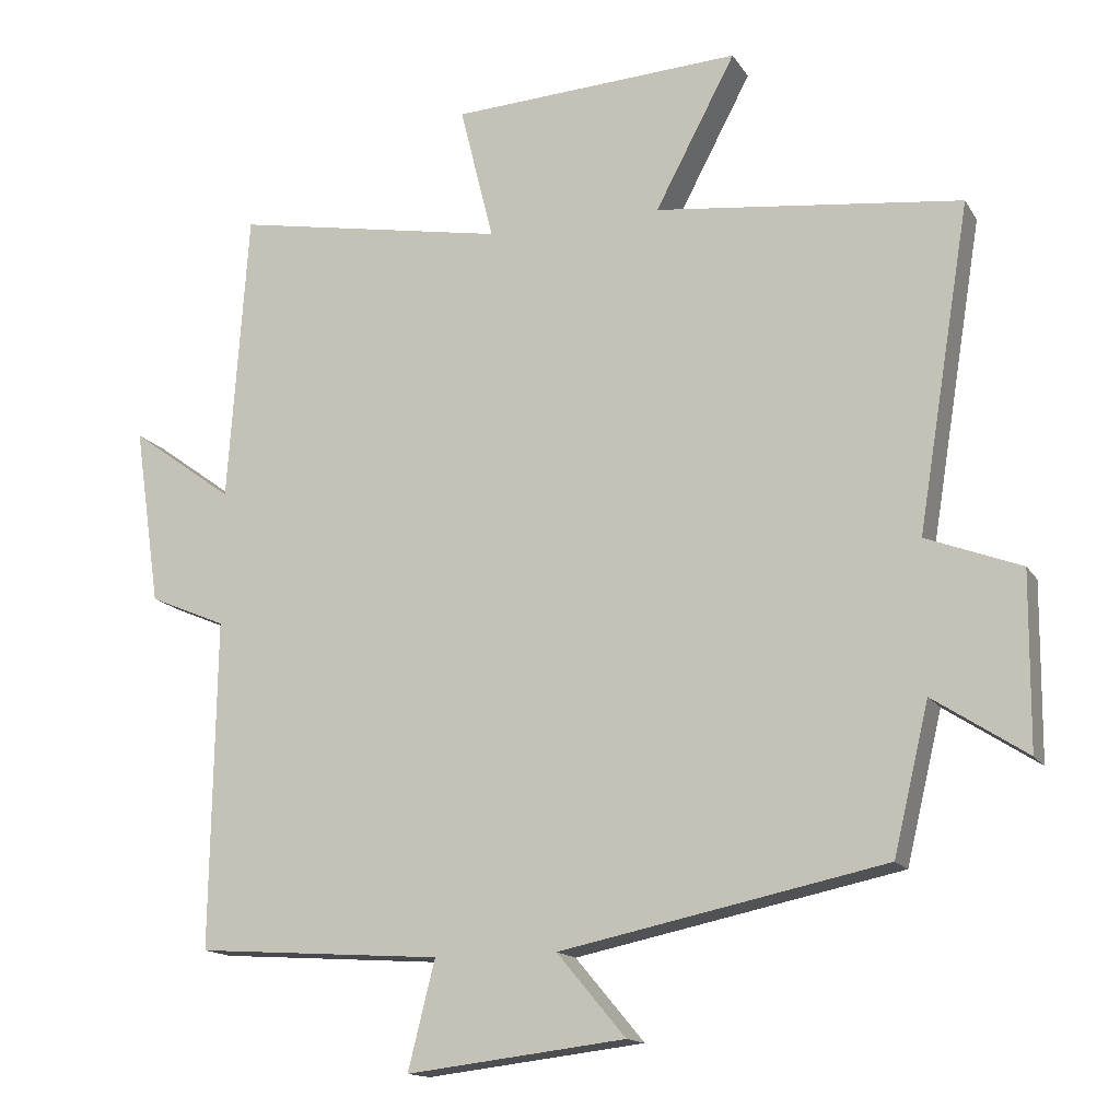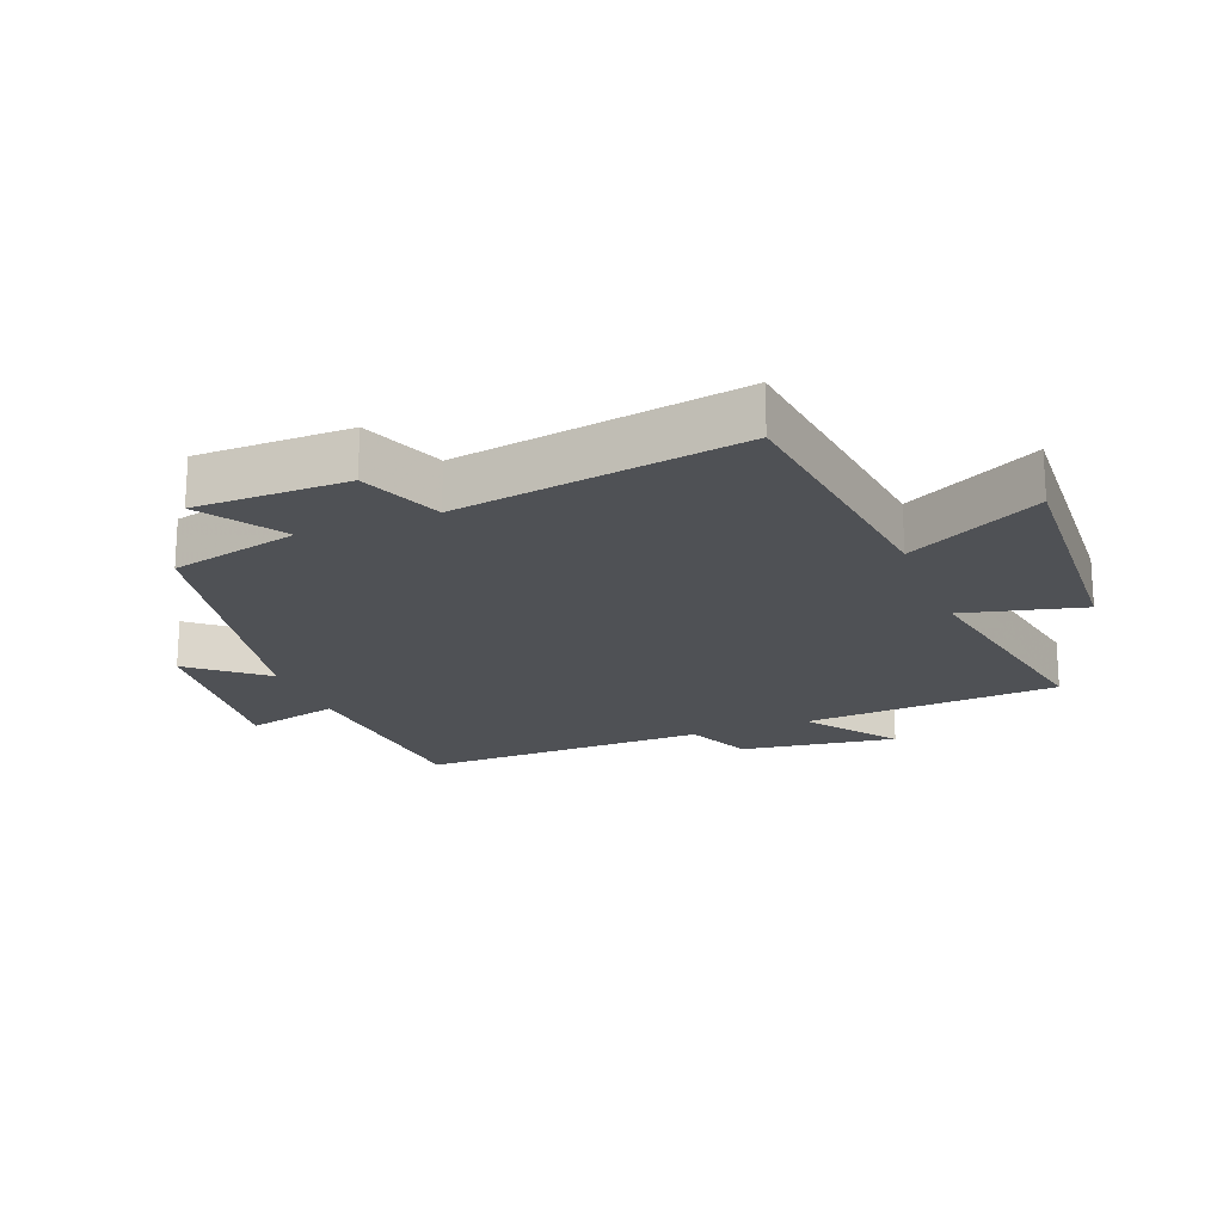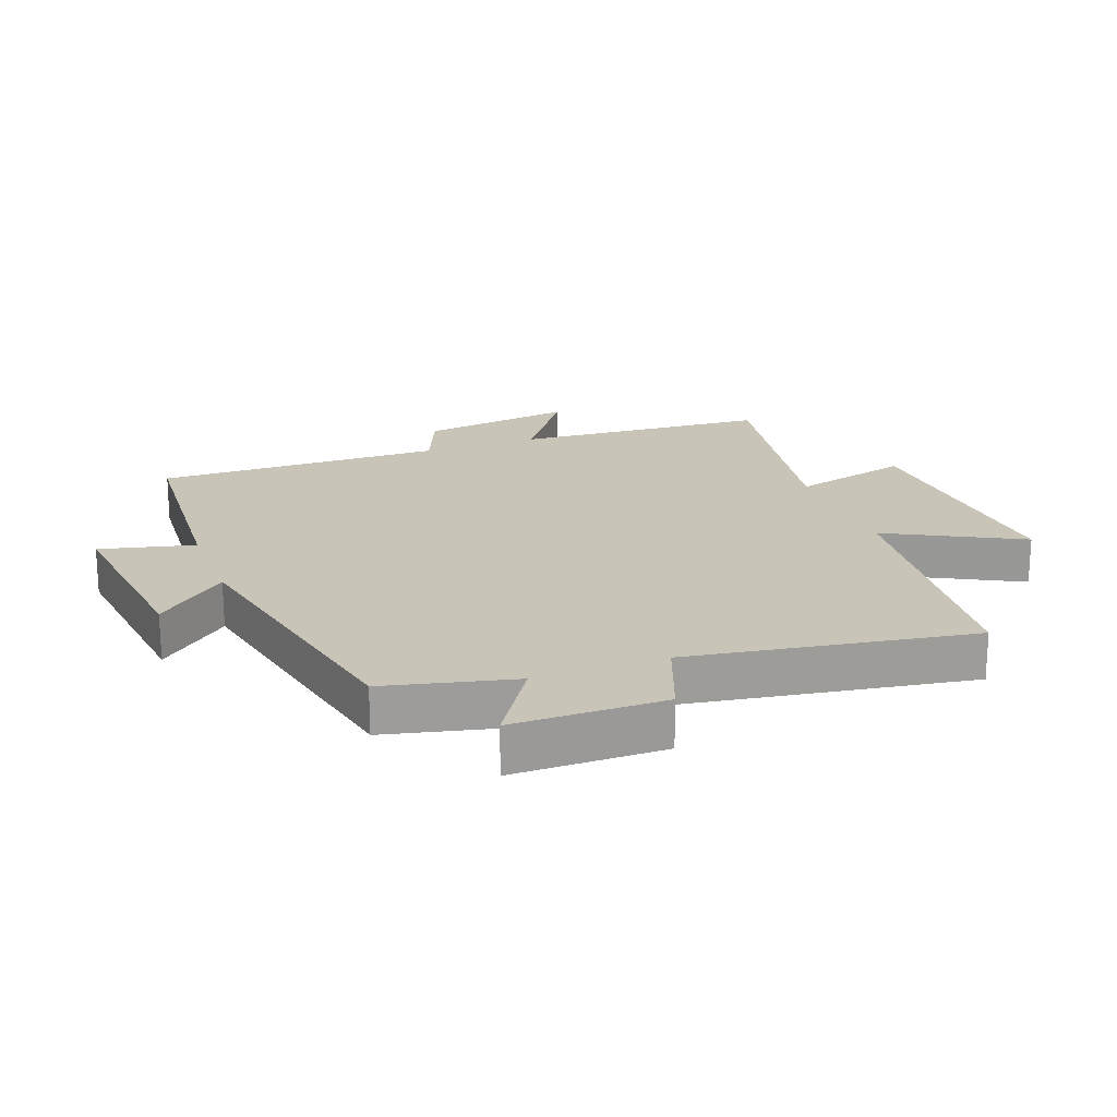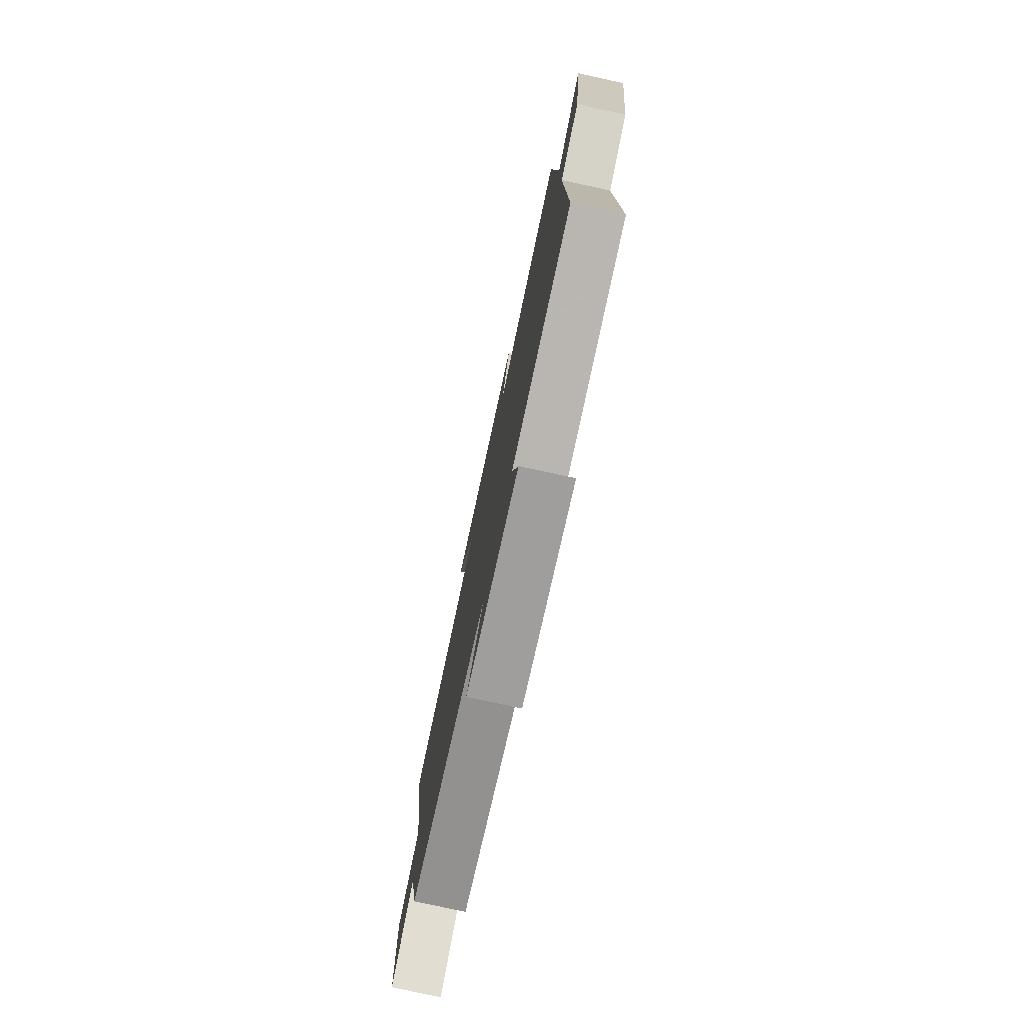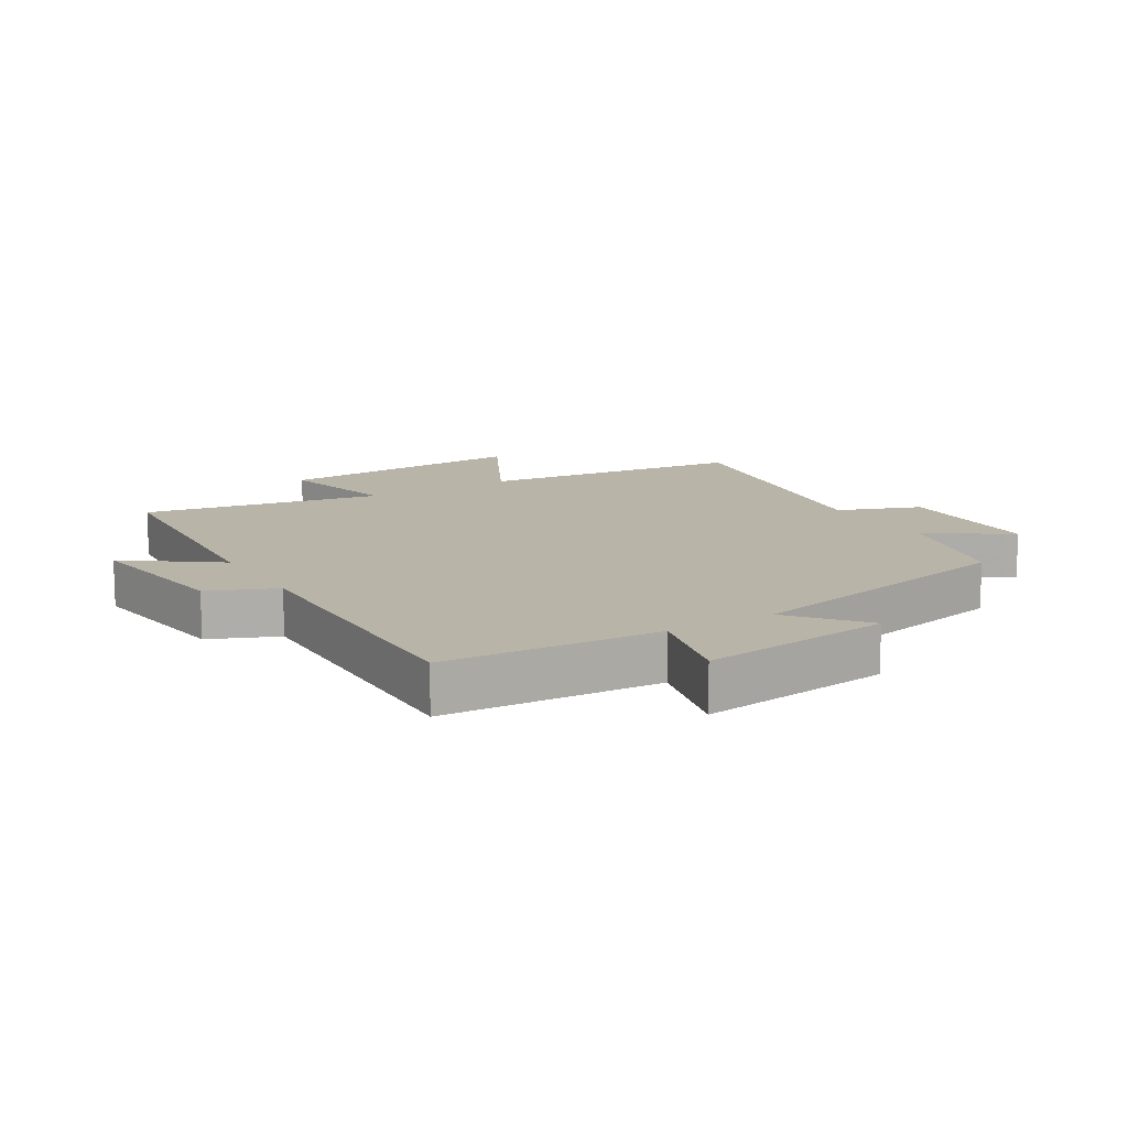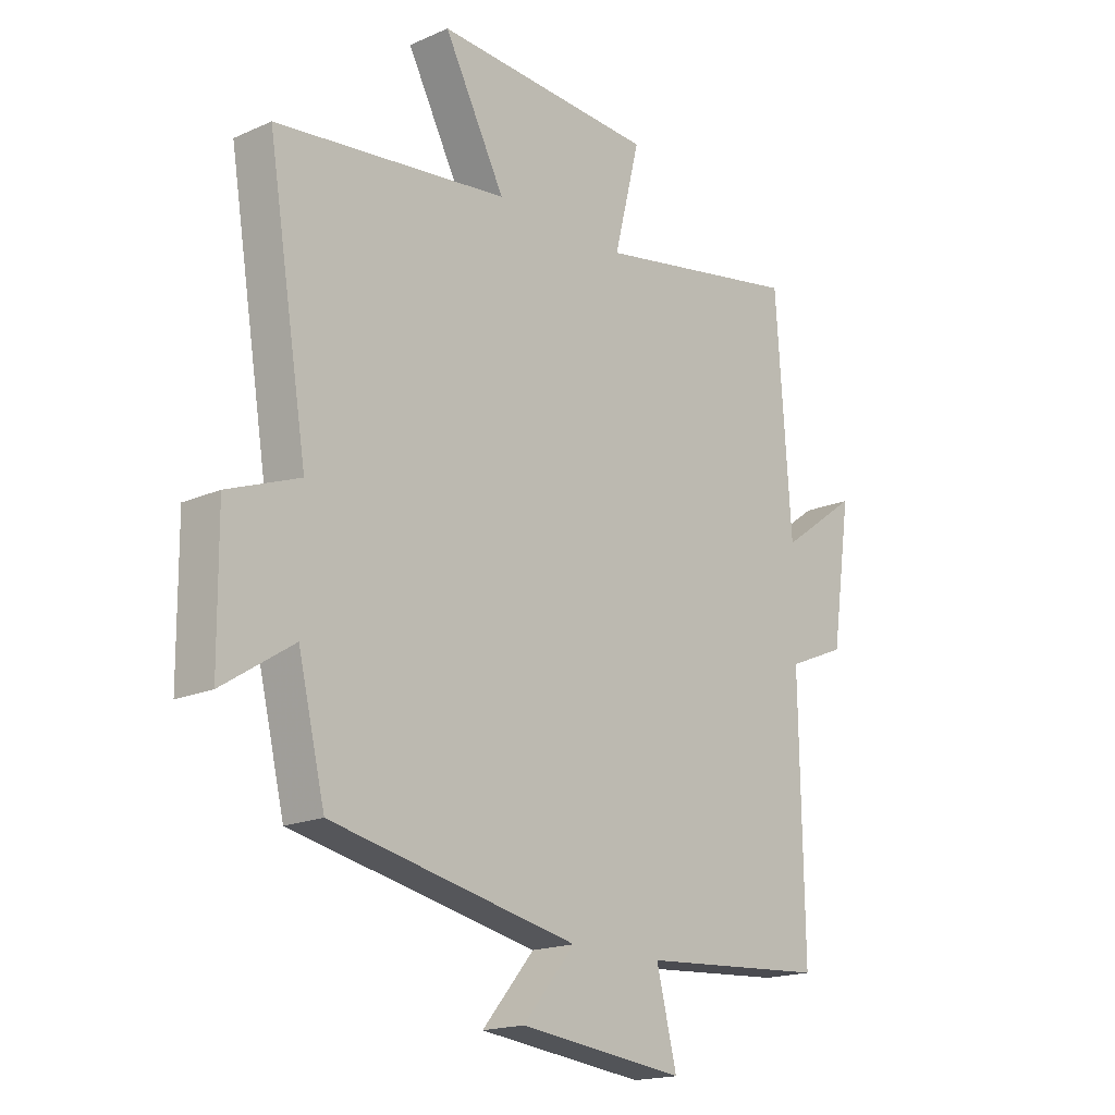
<metadata>
{"format":"obj","ext":"obj","renderer":"f3d","projection":"perspective","resolution":1024,"background":"white","views":[{"elev":-14.8,"azim":-158.9,"up":"+Z"},{"elev":-19.8,"azim":-68.5,"up":"+Y"},{"elev":20.2,"azim":-110.6,"up":"+Y"},{"elev":-77.9,"azim":77.8,"up":"+Z"},{"elev":13.1,"azim":148.9,"up":"+Y"},{"elev":-17.7,"azim":-48.9,"up":"+Z"}]}
</metadata>
<code>
v 0.507 0.07 -0.477
v 0.167 0.07 -0.5
v 0.204 0.07 -0.649
v -0.098 0.07 -0.613
v -0.003 0.07 -0.5
v -0.451 0.07 -0.407
v -0.5 0.07 -0.203
v -0.629 0.07 -0.287
v -0.631 0.07 -0.047
v -0.5 0.07 0.003
v -0.573 0.07 0.451
v -0.15 0.07 0.5
v -0.261 0.07 0.71
v 0.141 0.07 0.688
v 0.094 0.07 0.5
v 0.472 0.07 0.569
v 0.5 0.07 0.165
v 0.642 0.07 0.268
v 0.606 0.07 0.022
v 0.5 0.07 -0.023
v 0.507 0 -0.477
v 0.167 0 -0.5
v 0.204 0 -0.649
v -0.098 0 -0.613
v -0.003 0 -0.5
v -0.451 0 -0.407
v -0.5 0 -0.203
v -0.629 0 -0.287
v -0.631 0 -0.047
v -0.5 0 0.003
v -0.573 0 0.451
v -0.15 0 0.5
v -0.261 0 0.71
v 0.141 0 0.688
v 0.094 0 0.5
v 0.472 0 0.569
v 0.5 0 0.165
v 0.642 0 0.268
v 0.606 0 0.022
v 0.5 0 -0.023
f 17 18 19 20
f 15 16 17 20
f 15 20 1 2
f 12 13 14 15
f 10 11 12 15
f 10 15 2
f 7 8 9 10
f 5 6 7 10
f 5 10 2 3
f 3 4 5
f 40 39 38 37
f 40 37 36 35
f 22 21 40 35
f 35 34 33 32
f 35 32 31 30
f 22 35 30
f 30 29 28 27
f 30 27 26 25
f 23 22 30 25
f 25 24 23
f 1 21 22 2
f 2 22 23 3
f 3 23 24 4
f 4 24 25 5
f 5 25 26 6
f 6 26 27 7
f 7 27 28 8
f 8 28 29 9
f 9 29 30 10
f 10 30 31 11
f 11 31 32 12
f 12 32 33 13
f 13 33 34 14
f 14 34 35 15
f 15 35 36 16
f 16 36 37 17
f 17 37 38 18
f 18 38 39 19
f 19 39 40 20
f 20 40 21 1

</code>
